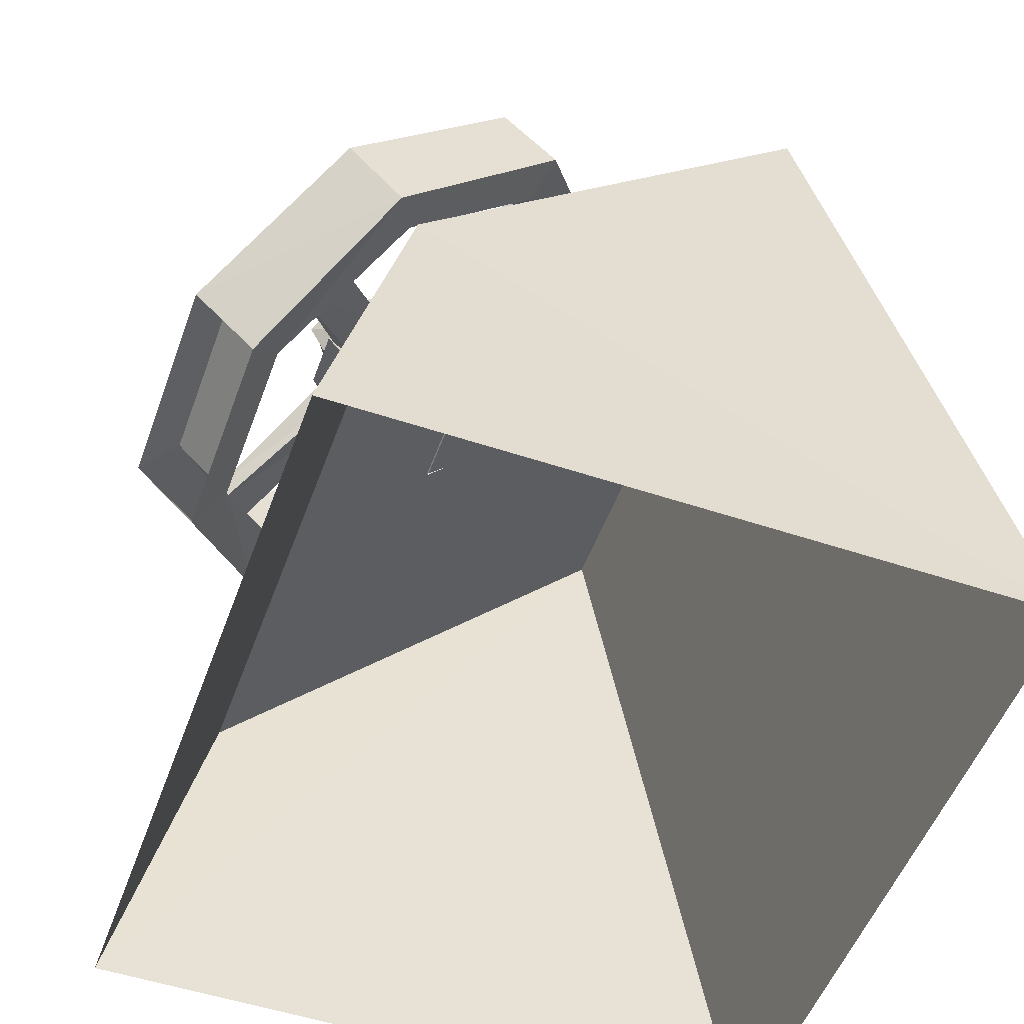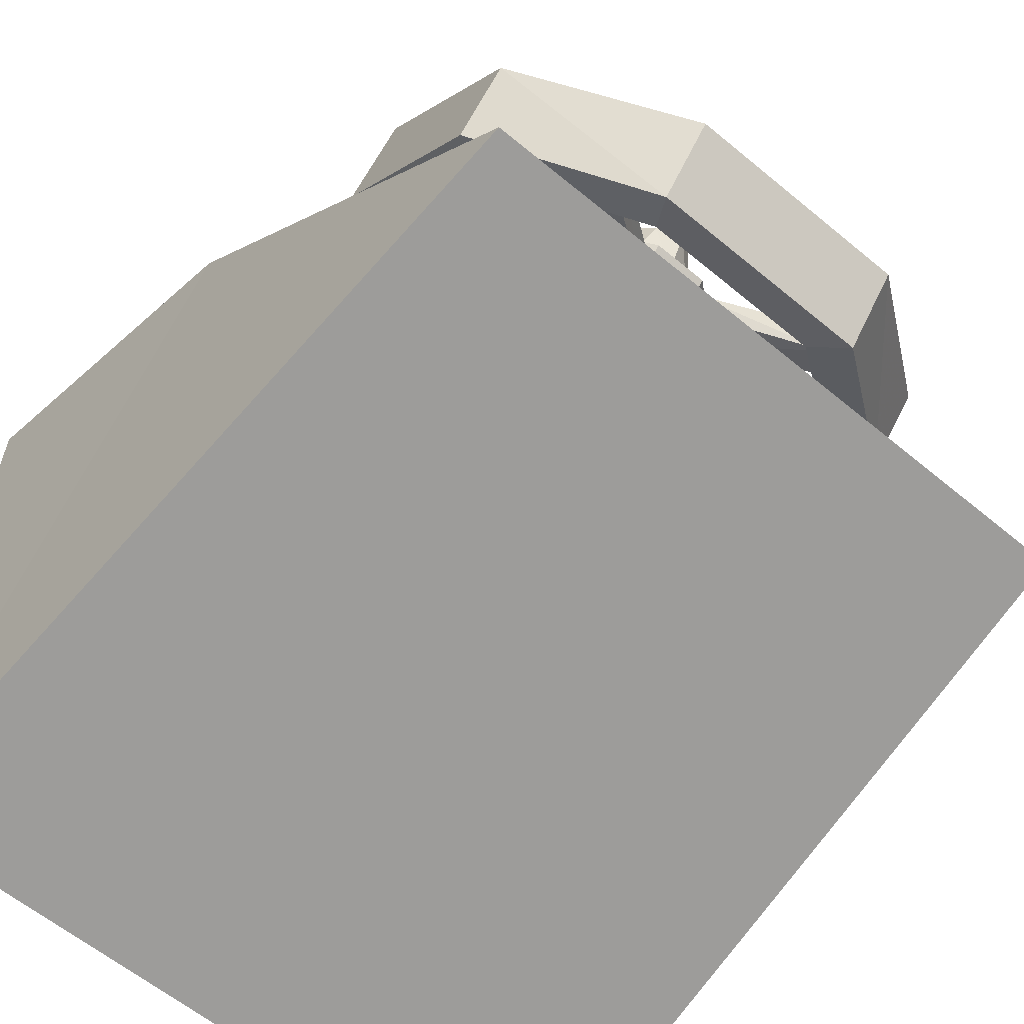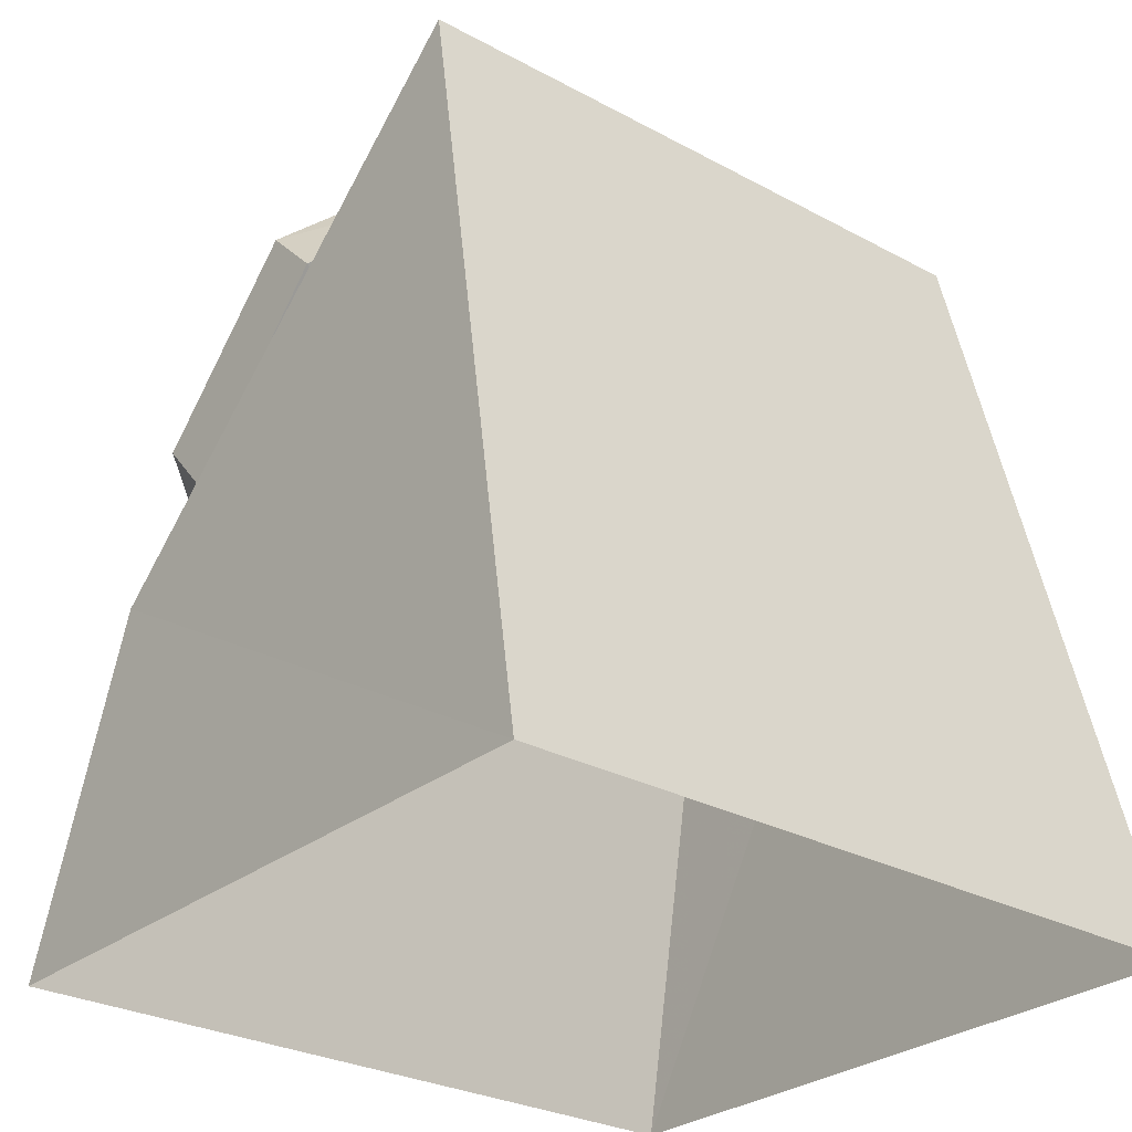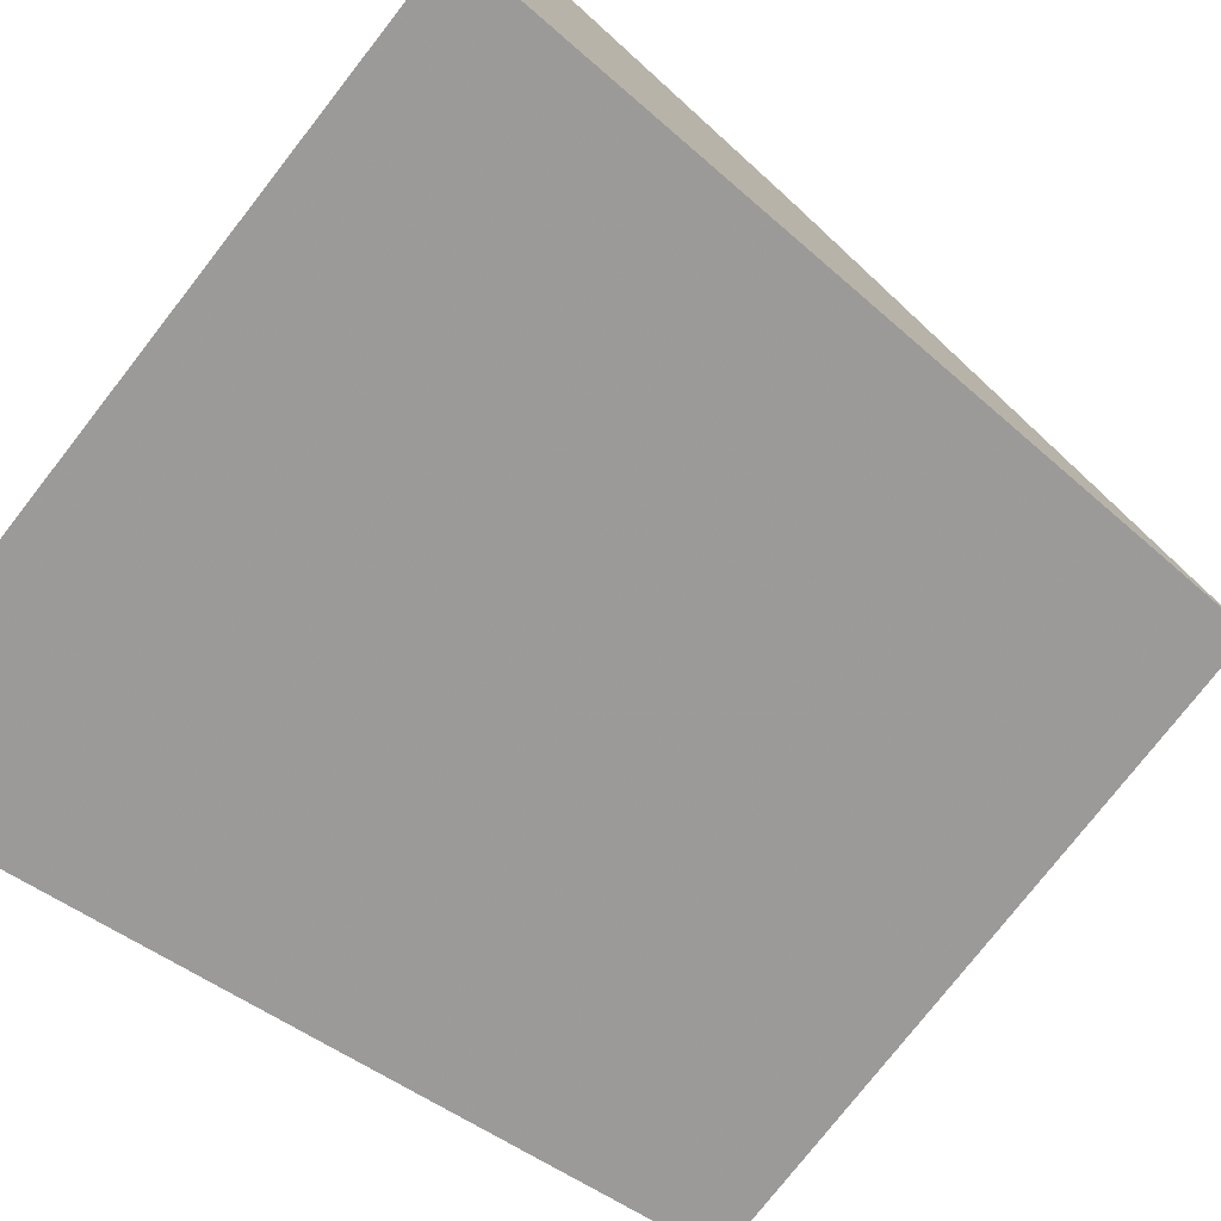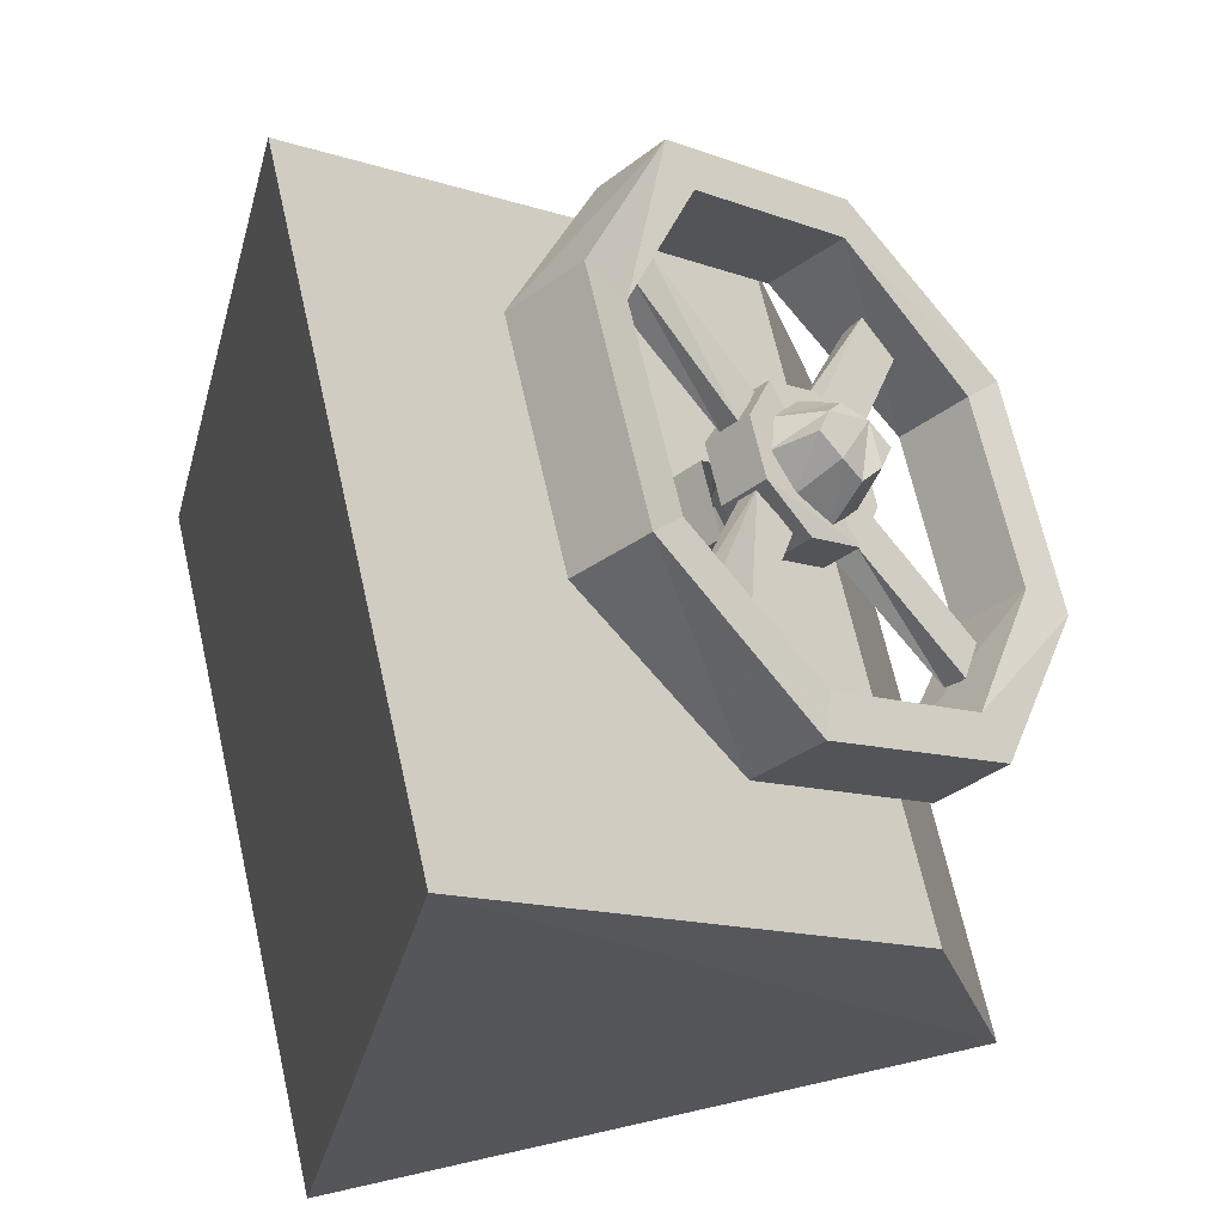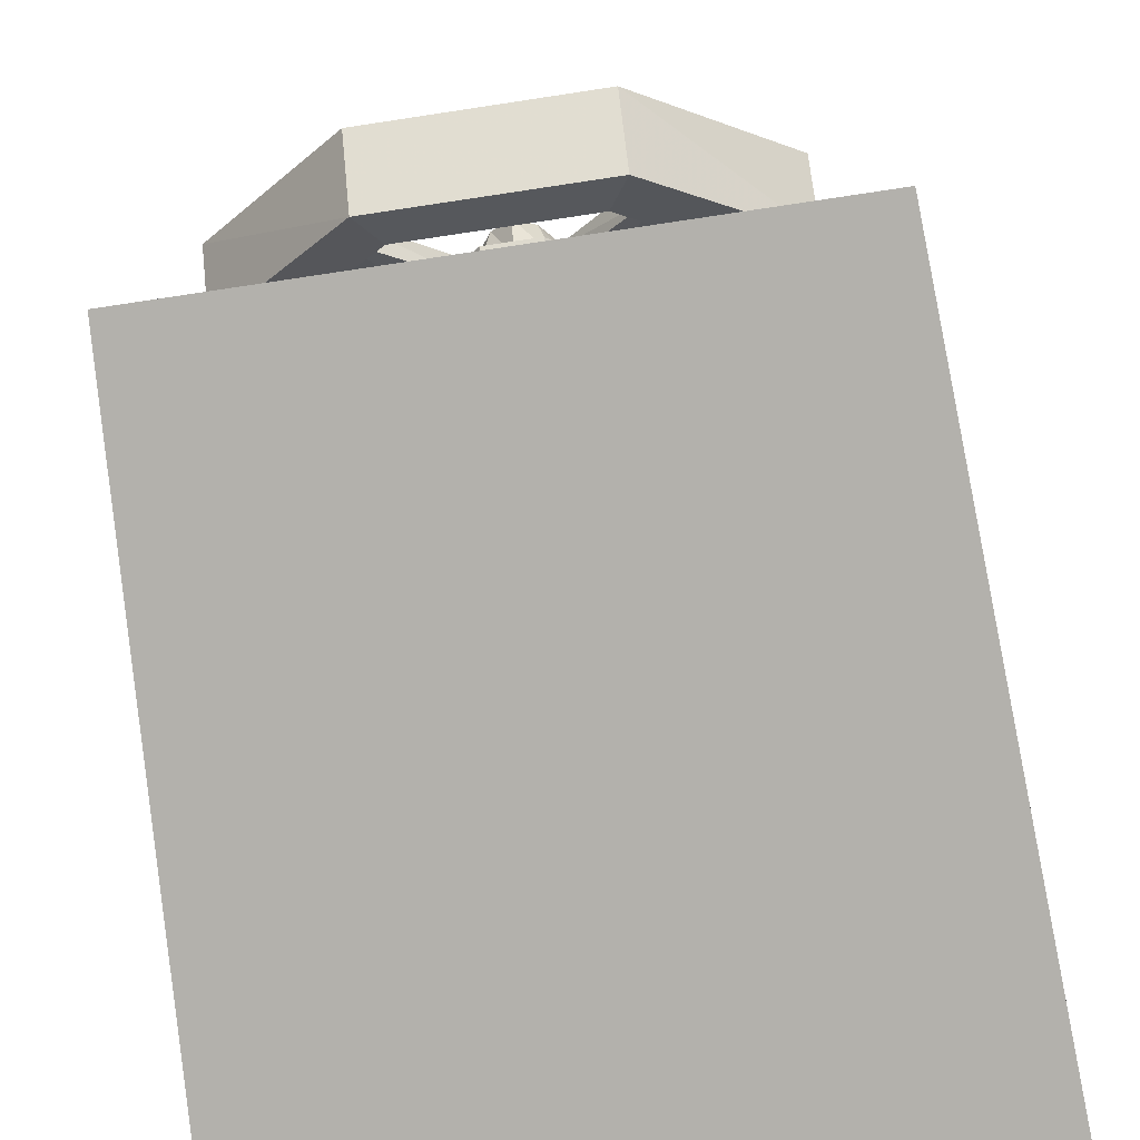
<metadata>
{"format":"obj","ext":"obj","renderer":"f3d","projection":"perspective","resolution":1024,"background":"white","views":[{"elev":-52.1,"azim":70.2,"up":"+Y"},{"elev":-60.2,"azim":139.6,"up":"+Z"},{"elev":-27.9,"azim":140.4,"up":"+Y"},{"elev":-77.0,"azim":52.0,"up":"+Z"},{"elev":68.6,"azim":-102.8,"up":"+Y"},{"elev":-67.0,"azim":-171.2,"up":"+Z"}]}
</metadata>
<code>
v 0.375 0.375 0.1484
v 0.3516 0.8438 -0.3125
v 0.3984 0 -0.5
v 0.3984 0 0.2422
v -0.3672 0.375 0.1484
v -0.3438 0.8438 -0.3125
v -0.3906 0 -0.5
v -0.3906 0 0.2422
v 0.1406 0.9062 -0.07812
v -0.1094 0.9062 -0.07812
v -0.1094 0.8438 -0.1484
v 0.1406 0.8438 -0.1484
v 0.3047 0.7891 0.03125
v 0.1172 0.8672 -0.04688
v -0.08594 0.8672 -0.04688
v -0.2266 0.7734 0.04688
v -0.2734 0.7891 0.03125
v -0.2734 0.7266 -0.03125
v -0.08594 0.8047 -0.1172
v 0.1172 0.8047 -0.1172
v 0.2578 0.7031 -0.01562
v 0.3047 0.7266 -0.03125
v 0.3047 0.6094 0.2109
v 0.2578 0.625 0.1953
v 0.2578 0.7734 0.04688
v 0.1406 0.4922 0.3281
v 0.3047 0.5391 0.1484
v 0.1406 0.4219 0.2578
v 0.1172 0.4609 0.2266
v -0.08594 0.4609 0.2266
v -0.1094 0.4219 0.2578
v -0.2734 0.5391 0.1484
v -0.2734 0.6094 0.2109
v -0.1094 0.4922 0.3281
v -0.2266 0.625 0.1953
v -0.08594 0.5234 0.2891
v 0.1172 0.5234 0.2891
v 0.2578 0.5625 0.125
v -0.2266 0.5625 0.125
v -0.2266 0.7031 -0.01562
v 0.05469 0.6094 0.03125
v 0.03906 0.6328 0.01562
v 0.01562 0.6484 0.007812
v -0.007812 0.6328 0.01562
v -0.02344 0.6094 0.03125
v -0.007812 0.5938 0.05469
v 0.01562 0.5859 0.07031
v 0.03906 0.5938 0.05469
v 0.05469 0.6094 0.1016
v 0.07812 0.6484 0.07031
v 0.05469 0.6797 0.03125
v 0.01562 0.7031 0.01562
v -0.02344 0.6797 0.03125
v -0.04688 0.6484 0.07031
v -0.02344 0.6094 0.1016
v 0.01562 0.6016 0.1172
v 0.03906 0.6953 0.1562
v 0.01562 0.6797 0.1719
v -0.007812 0.6953 0.1562
v -0.02344 0.7109 0.1328
v -0.007812 0.7344 0.1172
v 0.01562 0.75 0.1016
v 0.03906 0.7344 0.1172
v 0.05469 0.7109 0.1328
v 0.07812 0.6797 0.1016
v 0.05469 0.6484 0.1328
v 0.01562 0.6328 0.1484
v -0.02344 0.6484 0.1328
v -0.04688 0.6797 0.1016
v -0.02344 0.7109 0.07031
v 0.01562 0.7266 0.05469
v 0.05469 0.7109 0.07031
v 0.04688 0.7422 0.04688
v -0.01562 0.7422 0.04688
v -0.01562 0.7031 0.007812
v 0.04688 0.7031 0.007812
v 0.09375 0.7031 0.07812
v -0.0625 0.6562 0.125
v -0.0625 0.7031 0.07812
v -0.0625 0.6719 0.04688
v -0.01562 0.5859 0.125
v 0.09375 0.6719 0.04688
v 0.09375 0.6562 0.125
v 0.04688 0.625 0.1562
v -0.01562 0.625 0.1562
v -0.0625 0.625 0.09375
v 0.09375 0.625 0.09375
v 0.04688 0.5859 0.125
v -0.02344 0.6484 0.007812
v -0.02344 0.5859 0.07031
v -0.02344 0.5156 0.007812
v -0.02344 0.5859 -0.05469
v 0.05469 0.6484 0.007812
v 0.05469 0.5859 -0.05469
v 0.05469 0.5859 0.07031
v 0.05469 0.5156 0.007812
v 0.2031 0.5625 0.2031
v 0.08594 0.6406 0.125
v 0.08594 0.6328 0.1016
v 0.2031 0.5391 0.1875
v 0.1641 0.5156 0.2188
v 0.04688 0.6016 0.125
v 0.04688 0.6172 0.1484
v 0.1641 0.5391 0.2266
v 0.08594 0.7031 0.0625
v 0.2031 0.7812 -0.007812
v 0.2031 0.7734 -0.03125
v 0.08594 0.6797 0.04688
v 0.1641 0.7969 -0.05469
v 0.04688 0.7109 0.02344
v 0.1641 0.8125 -0.03125
v 0.04688 0.7266 0.03906
v -0.01562 0.7266 0.03906
v -0.1328 0.8125 -0.03125
v -0.1328 0.7969 -0.05469
v -0.01562 0.7109 0.02344
v -0.05469 0.6797 0.04688
v -0.1719 0.7734 -0.03125
v -0.1719 0.7812 -0.007812
v -0.05469 0.7031 0.0625
v -0.1328 0.5391 0.2266
v -0.01562 0.6172 0.1484
v -0.01562 0.6016 0.125
v -0.1328 0.5156 0.2188
v -0.05469 0.6328 0.1016
v -0.1719 0.5391 0.1875
v -0.05469 0.6406 0.125
v -0.1719 0.5625 0.2031
f 1 2 3
f 1 3 4
f 1 4 5
f 1 5 6
f 1 6 2
f 2 6 7
f 2 7 6
f 7 2 3
f 7 3 2
f 8 7 6
f 8 6 5
f 8 5 4
f 9 10 11
f 9 11 12
f 9 12 13
f 9 13 14
f 9 14 15
f 9 15 10
f 10 15 16
f 10 16 17
f 10 17 18
f 10 18 11
f 11 18 19
f 11 19 20
f 11 20 12
f 12 20 21
f 12 21 22
f 12 22 13
f 13 22 23
f 13 23 24
f 13 24 25
f 13 25 14
f 14 25 21
f 14 21 20
f 26 23 27
f 26 27 28
f 28 27 29
f 28 29 30
f 28 30 31
f 31 30 32
f 31 32 33
f 31 33 34
f 34 33 35
f 34 35 36
f 34 36 37
f 34 37 26
f 26 37 24
f 26 24 23
f 23 22 27
f 27 22 21
f 27 21 38
f 27 38 29
f 29 38 24
f 29 24 37
f 29 37 30
f 30 37 36
f 30 36 39
f 30 39 32
f 32 39 40
f 32 40 18
f 32 18 17
f 32 17 33
f 33 17 35
f 35 17 16
f 35 16 40
f 35 40 39
f 35 39 36
f 19 40 16
f 19 16 15
f 38 21 25
f 38 25 24
f 41 42 43
f 41 43 44
f 41 44 45
f 41 45 46
f 41 46 47
f 41 47 48
f 41 48 49
f 41 49 50
f 41 50 42
f 42 50 51
f 42 51 43
f 43 51 52
f 43 52 44
f 44 52 53
f 44 53 45
f 45 53 54
f 45 54 46
f 46 54 55
f 46 55 47
f 47 55 56
f 47 56 48
f 48 56 49
f 57 58 59
f 57 59 60
f 57 60 61
f 57 61 62
f 57 62 63
f 57 63 64
f 57 64 65
f 57 65 66
f 57 66 58
f 58 66 67
f 58 67 59
f 59 67 68
f 59 68 60
f 60 68 69
f 60 69 61
f 61 69 70
f 61 70 62
f 62 70 71
f 62 71 63
f 63 71 72
f 63 72 64
f 64 72 65
f 73 74 75
f 73 75 76
f 73 76 77
f 73 77 78
f 73 78 74
f 74 78 79
f 74 79 80
f 74 80 75
f 75 80 81
f 75 81 76
f 76 81 82
f 76 82 77
f 77 82 83
f 77 83 78
f 78 83 84
f 78 84 85
f 78 85 81
f 78 81 86
f 78 86 79
f 79 86 80
f 80 86 81
f 84 83 87
f 84 87 88
f 88 87 81
f 81 87 82
f 82 87 83
f 89 90 91
f 89 91 92
f 89 92 93
f 93 92 94
f 93 94 95
f 95 94 96
f 95 96 90
f 90 96 91
f 19 18 40
f 97 98 99
f 97 99 100
f 100 99 101
f 101 99 102
f 101 102 103
f 101 103 104
f 104 103 97
f 97 103 98
f 105 106 107
f 105 107 108
f 108 107 109
f 108 109 110
f 110 109 111
f 110 111 112
f 112 111 106
f 112 106 105
f 113 114 115
f 113 115 116
f 116 115 117
f 117 115 118
f 117 118 119
f 117 119 120
f 120 119 113
f 113 119 114
f 121 122 123
f 121 123 124
f 124 123 125
f 124 125 126
f 126 125 127
f 126 127 128
f 128 127 122
f 128 122 121

</code>
